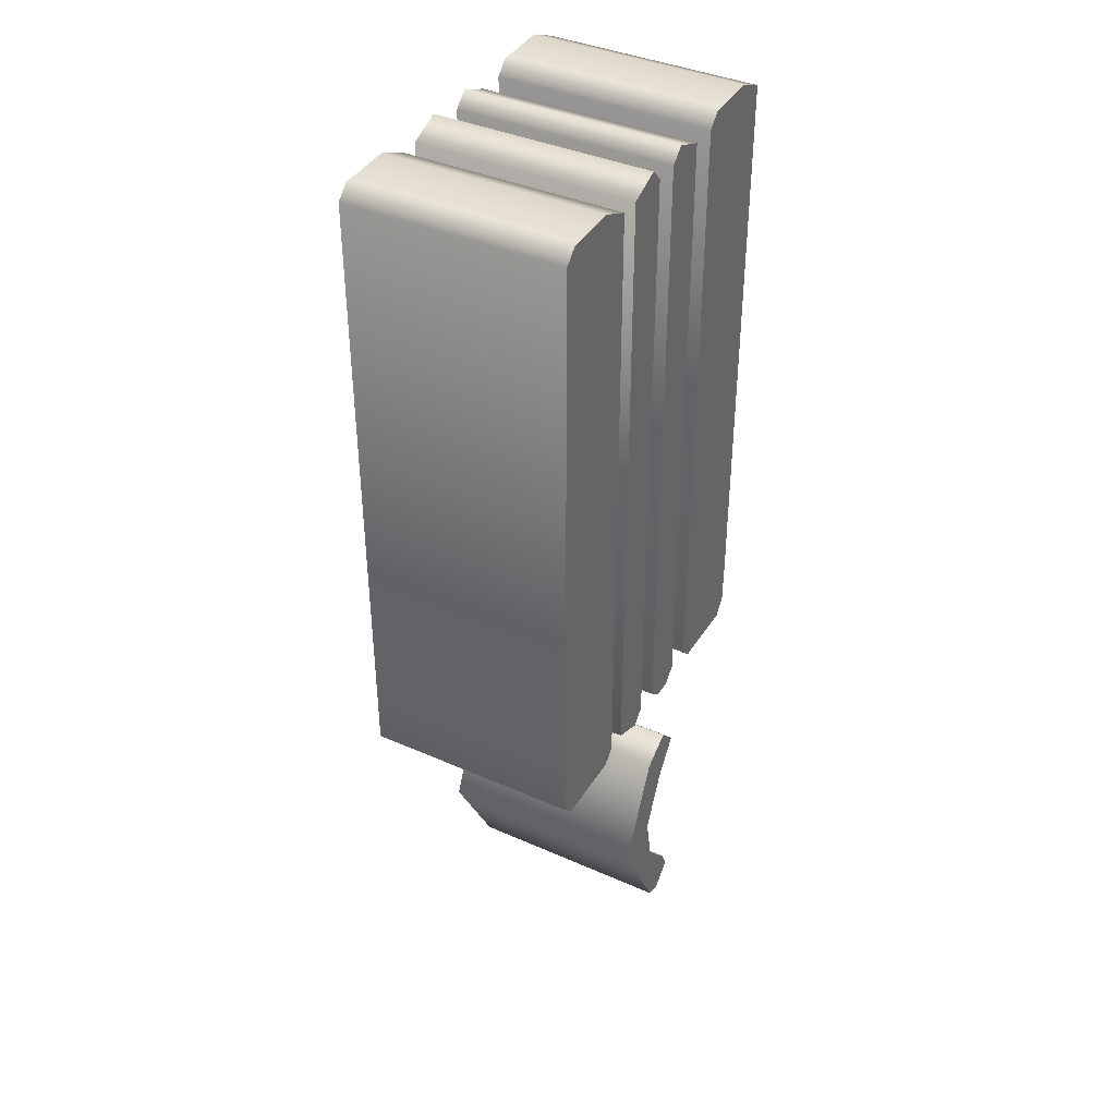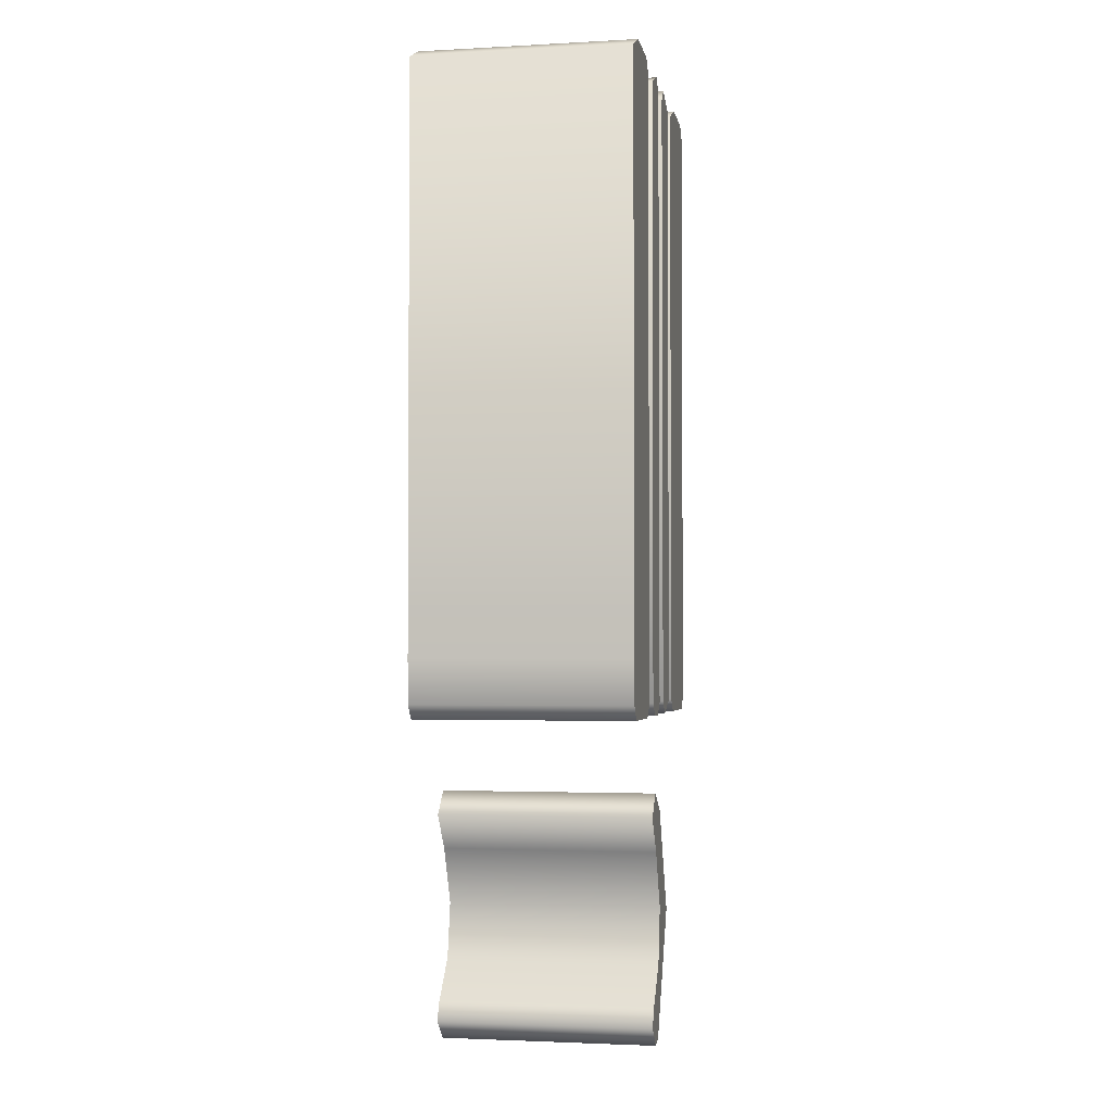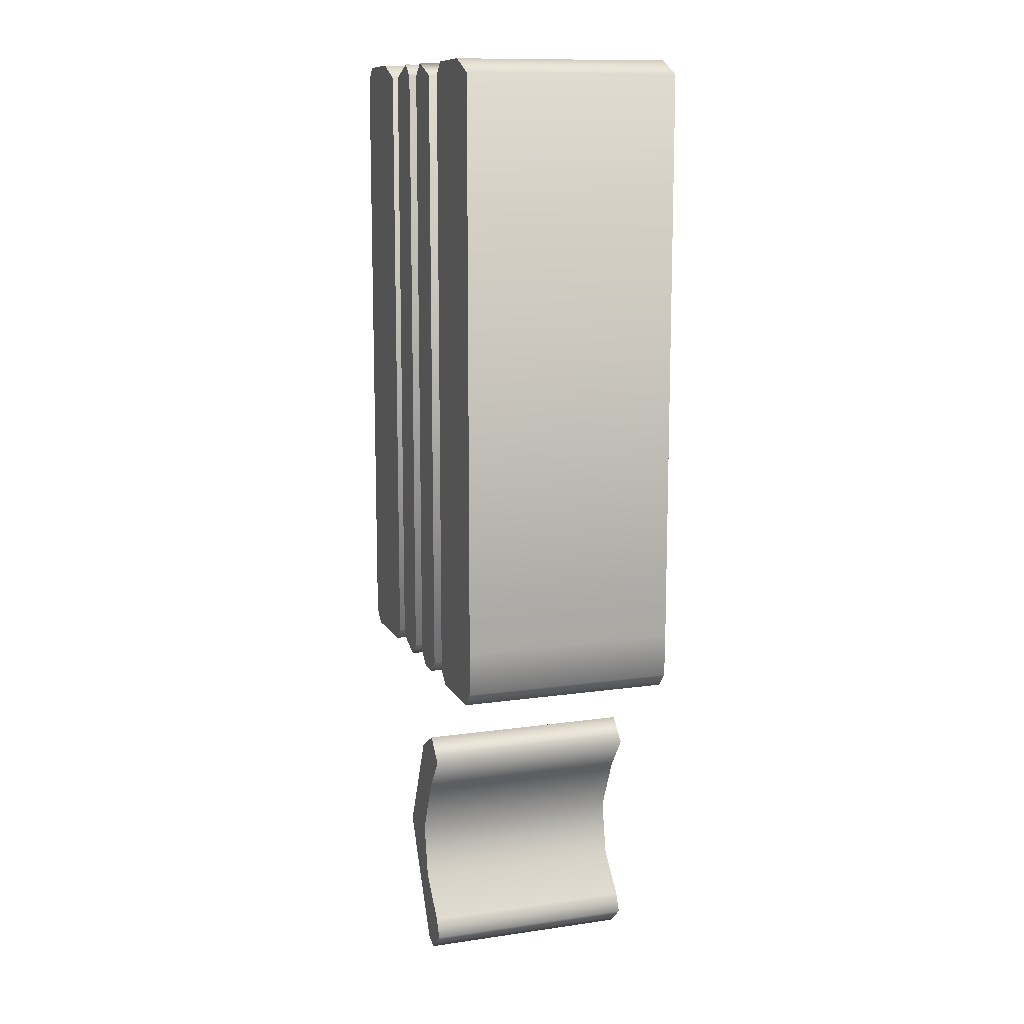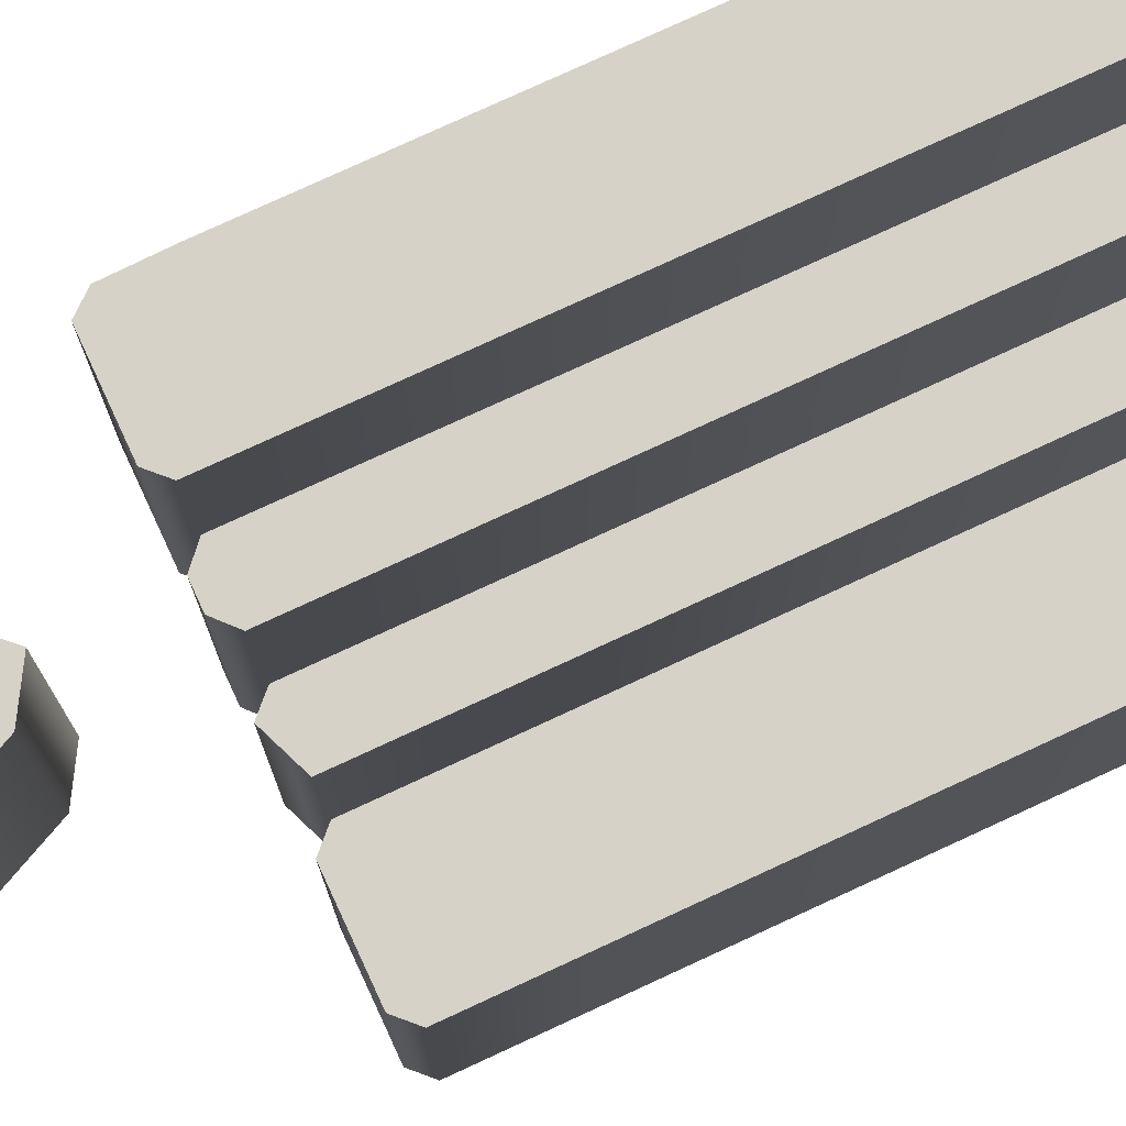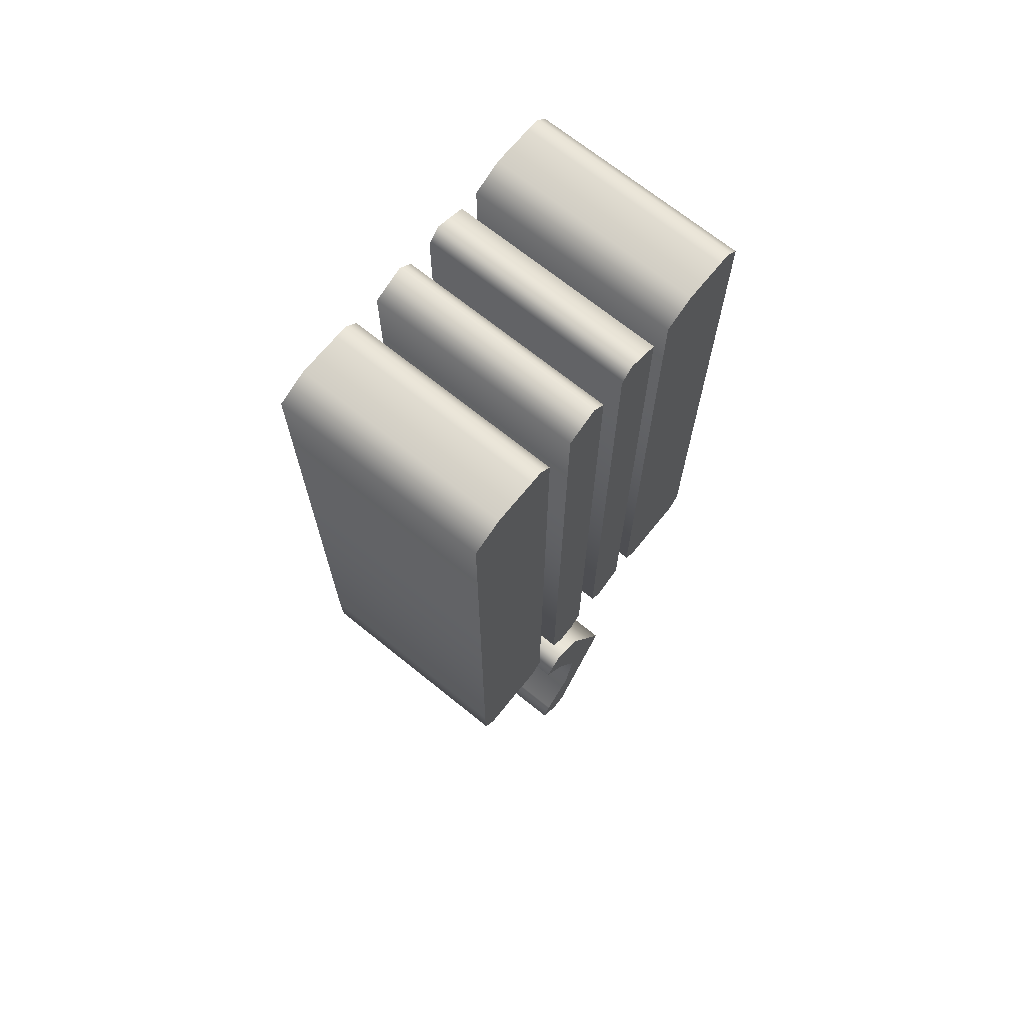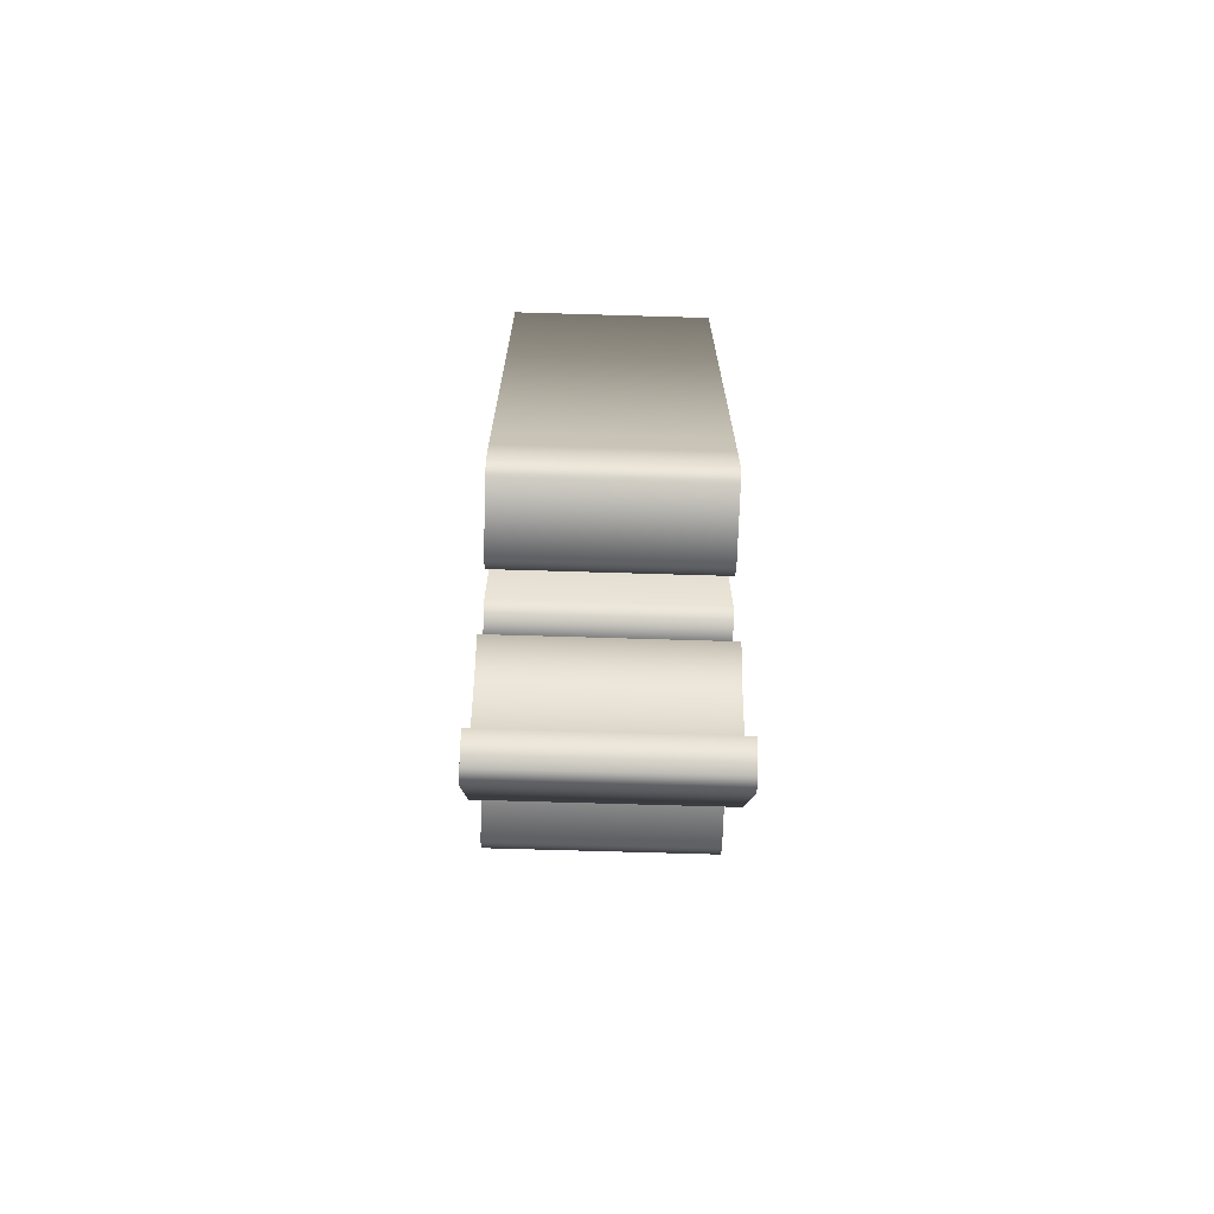
<metadata>
{"format":"obj","ext":"obj","renderer":"f3d","projection":"perspective","resolution":1024,"background":"white","views":[{"elev":39.5,"azim":118.8,"up":"+Y"},{"elev":-2.4,"azim":-79.3,"up":"+Y"},{"elev":12.1,"azim":-109.0,"up":"+Y"},{"elev":77.4,"azim":65.2,"up":"+Z"},{"elev":69.9,"azim":-51.1,"up":"+Y"},{"elev":-70.9,"azim":-91.7,"up":"+Y"}]}
</metadata>
<code>
o (
v 0.03586 -0.3187 -0.1
v -0.008964 -0.2221 -0.1
v -0.03884 -0.2042 -0.1
v -0.05876 -0.2251 -0.1
v -0.03436 -0.2585 -0.1
v -0.00996 -0.3118 -0.1
v -0.01992 -0.3616 -0.1
v -0.05179 -0.3974 -0.1
v -0.05976 -0.4143 -0.1
v -0.03884 -0.4333 -0.1
v -0.0239 -0.4293 -0.1
v -0.1683 0.4522 -0.1
v -0.1683 -0.03685 -0.1
v -0.1683 -0.07968 -0.1
v -0.1673 -0.12 -0.1
v -0.1564 -0.1335 -0.1
v -0.08865 -0.1335 -0.1
v -0.07669 -0.1215 -0.1
v -0.07669 0.4522 -0.1
v -0.08865 0.4641 -0.1
v -0.0996 0.4641 -0.1
v -0.1394 0.4651 -0.1
v -0.0508 0.4522 -0.1
v -0.05179 -0.1215 -0.1
v -0.03884 -0.1335 -0.1
v -0.02092 -0.1335 -0.1
v -0.007968 -0.1215 -0.1
v -0.007968 0.4522 -0.1
v -0.02092 0.4641 -0.1
v 0.01594 0.4522 -0.1
v 0.01594 -0.1215 -0.1
v 0.02789 -0.1335 -0.1
v 0.05777 -0.1215 -0.1
v 0.05777 0.4522 -0.1
v 0.02789 0.4641 -0.1
v 0.07669 0.4522 -0.1
v 0.07669 -0.1215 -0.1
v 0.08865 -0.1335 -0.1
v 0.0996 -0.1335 -0.1
v 0.1564 -0.1335 -0.1
v 0.1683 -0.1215 -0.1
v 0.1683 -0.04482 -0.1
v 0.1683 0.03187 -0.1
v 0.1683 0.4522 -0.1
v 0.1564 0.4641 -0.1
v 0.1454 0.4641 -0.1
v 0.1056 0.4651 -0.1
v 0.03586 -0.3187 0.1
v -0.008964 -0.2221 0.1
v -0.03884 -0.2042 0.1
v -0.05876 -0.2251 0.1
v -0.03436 -0.2585 0.1
v -0.00996 -0.3118 0.1
v -0.01992 -0.3616 0.1
v -0.05179 -0.3974 0.1
v -0.05976 -0.4143 0.1
v -0.03884 -0.4333 0.1
v -0.0239 -0.4293 0.1
v -0.1683 0.4522 0.1
v -0.1683 -0.03685 0.1
v -0.1683 -0.07968 0.1
v -0.1673 -0.12 0.1
v -0.1564 -0.1335 0.1
v -0.08865 -0.1335 0.1
v -0.07669 -0.1215 0.1
v -0.07669 0.4522 0.1
v -0.08865 0.4641 0.1
v -0.0996 0.4641 0.1
v -0.1394 0.4651 0.1
v -0.0508 0.4522 0.1
v -0.05179 -0.1215 0.1
v -0.03884 -0.1335 0.1
v -0.02092 -0.1335 0.1
v -0.007968 -0.1215 0.1
v -0.007968 0.4522 0.1
v -0.02092 0.4641 0.1
v 0.01594 0.4522 0.1
v 0.01594 -0.1215 0.1
v 0.02789 -0.1335 0.1
v 0.05777 -0.1215 0.1
v 0.05777 0.4522 0.1
v 0.02789 0.4641 0.1
v 0.07669 0.4522 0.1
v 0.07669 -0.1215 0.1
v 0.08865 -0.1335 0.1
v 0.0996 -0.1335 0.1
v 0.1564 -0.1335 0.1
v 0.1683 -0.1215 0.1
v 0.1683 -0.04482 0.1
v 0.1683 0.03187 0.1
v 0.1683 0.4522 0.1
v 0.1564 0.4641 0.1
v 0.1454 0.4641 0.1
v 0.1056 0.4651 0.1
v -0.1683 0.4522 0.1
v -0.1683 0.4522 -0.1
v -0.1683 -0.03685 0.1
v -0.1683 -0.03685 -0.1
v -0.1683 -0.07968 0.1
v -0.1683 -0.07968 -0.1
v -0.1673 -0.12 0.1
v -0.1673 -0.12 -0.1
v -0.1564 -0.1335 0.1
v -0.1564 -0.1335 -0.1
v -0.08865 -0.1335 0.1
v -0.08865 -0.1335 -0.1
v -0.07669 -0.1215 0.1
v -0.07669 -0.1215 -0.1
v -0.07669 0.4522 0.1
v -0.07669 0.4522 -0.1
v -0.08865 0.4641 0.1
v -0.08865 0.4641 -0.1
v -0.0996 0.4641 0.1
v -0.0996 0.4641 -0.1
v -0.1394 0.4651 0.1
v -0.1394 0.4651 -0.1
v -0.0508 0.4522 0.1
v -0.0508 0.4522 -0.1
v -0.05179 -0.1215 0.1
v -0.05179 -0.1215 -0.1
v -0.03884 -0.1335 0.1
v -0.03884 -0.1335 -0.1
v -0.02092 -0.1335 0.1
v -0.02092 -0.1335 -0.1
v -0.007968 -0.1215 0.1
v -0.007968 -0.1215 -0.1
v -0.007968 0.4522 0.1
v -0.007968 0.4522 -0.1
v -0.02092 0.4641 0.1
v -0.02092 0.4641 -0.1
v 0.01594 0.4522 0.1
v 0.01594 0.4522 -0.1
v 0.01594 -0.1215 0.1
v 0.01594 -0.1215 -0.1
v 0.02789 -0.1335 0.1
v 0.02789 -0.1335 -0.1
v 0.05777 -0.1215 0.1
v 0.05777 -0.1215 -0.1
v 0.05777 0.4522 0.1
v 0.05777 0.4522 -0.1
v 0.02789 0.4641 0.1
v 0.02789 0.4641 -0.1
v 0.07669 0.4522 0.1
v 0.07669 0.4522 -0.1
v 0.07669 -0.1215 0.1
v 0.07669 -0.1215 -0.1
v 0.08865 -0.1335 0.1
v 0.08865 -0.1335 -0.1
v 0.0996 -0.1335 0.1
v 0.0996 -0.1335 -0.1
v 0.1564 -0.1335 0.1
v 0.1564 -0.1335 -0.1
v 0.1683 -0.1215 0.1
v 0.1683 -0.1215 -0.1
v 0.1683 -0.04482 0.1
v 0.1683 -0.04482 -0.1
v 0.1683 0.03187 0.1
v 0.1683 0.03187 -0.1
v 0.1683 0.4522 0.1
v 0.1683 0.4522 -0.1
v 0.1564 0.4641 0.1
v 0.1564 0.4641 -0.1
v 0.1454 0.4641 0.1
v 0.1454 0.4641 -0.1
v 0.1056 0.4651 0.1
v 0.1056 0.4651 -0.1
v 0.03586 -0.3187 0.1
v 0.03586 -0.3187 -0.1
v -0.008964 -0.2221 0.1
v -0.008964 -0.2221 -0.1
v -0.03884 -0.2042 0.1
v -0.03884 -0.2042 -0.1
v -0.05876 -0.2251 0.1
v -0.05876 -0.2251 -0.1
v -0.03436 -0.2585 0.1
v -0.03436 -0.2585 -0.1
v -0.00996 -0.3118 0.1
v -0.00996 -0.3118 -0.1
v -0.01992 -0.3616 0.1
v -0.01992 -0.3616 -0.1
v -0.05179 -0.3974 0.1
v -0.05179 -0.3974 -0.1
v -0.05976 -0.4143 0.1
v -0.05976 -0.4143 -0.1
v -0.03884 -0.4333 0.1
v -0.03884 -0.4333 -0.1
v -0.0239 -0.4293 0.1
v -0.0239 -0.4293 -0.1
f 21 12 22
f 19 21 20
f 19 12 21
f 18 12 19
f 18 13 12
f 18 14 13
f 18 15 14
f 18 16 15
f 17 16 18
f 28 23 29
f 27 23 28
f 27 24 23
f 26 24 27
f 26 25 24
f 34 30 35
f 33 30 34
f 33 31 30
f 32 31 33
f 46 36 47
f 44 46 45
f 44 36 46
f 43 36 44
f 43 37 36
f 42 37 43
f 41 37 42
f 40 37 41
f 40 38 37
f 39 38 40
f 2 4 3
f 1 4 2
f 1 5 4
f 1 6 5
f 1 7 6
f 11 7 1
f 11 8 7
f 11 9 8
f 11 10 9
f 68 69 59
f 66 67 68
f 66 68 59
f 65 66 59
f 65 59 60
f 65 60 61
f 65 61 62
f 65 62 63
f 64 65 63
f 75 76 70
f 74 75 70
f 74 70 71
f 73 74 71
f 73 71 72
f 81 82 77
f 80 81 77
f 80 77 78
f 79 80 78
f 93 94 83
f 91 92 93
f 91 93 83
f 90 91 83
f 90 83 84
f 89 90 84
f 88 89 84
f 87 88 84
f 87 84 85
f 86 87 85
f 49 50 51
f 48 49 51
f 48 51 52
f 48 52 53
f 48 53 54
f 58 48 54
f 58 54 55
f 58 55 56
f 58 56 57
f 96 98 97 95
f 98 100 99 97
f 100 102 101 99
f 102 104 103 101
f 104 106 105 103
f 106 108 107 105
f 108 110 109 107
f 110 112 111 109
f 112 114 113 111
f 114 116 115 113
f 116 96 95 115
f 118 120 119 117
f 120 122 121 119
f 122 124 123 121
f 124 126 125 123
f 126 128 127 125
f 128 130 129 127
f 130 118 117 129
f 132 134 133 131
f 134 136 135 133
f 136 138 137 135
f 138 140 139 137
f 140 142 141 139
f 142 132 131 141
f 144 146 145 143
f 146 148 147 145
f 148 150 149 147
f 150 152 151 149
f 152 154 153 151
f 154 156 155 153
f 156 158 157 155
f 158 160 159 157
f 160 162 161 159
f 162 164 163 161
f 164 166 165 163
f 166 144 143 165
f 168 170 169 167
f 170 172 171 169
f 172 174 173 171
f 174 176 175 173
f 176 178 177 175
f 178 180 179 177
f 180 182 181 179
f 182 184 183 181
f 184 186 185 183
f 186 188 187 185
f 188 168 167 187

</code>
